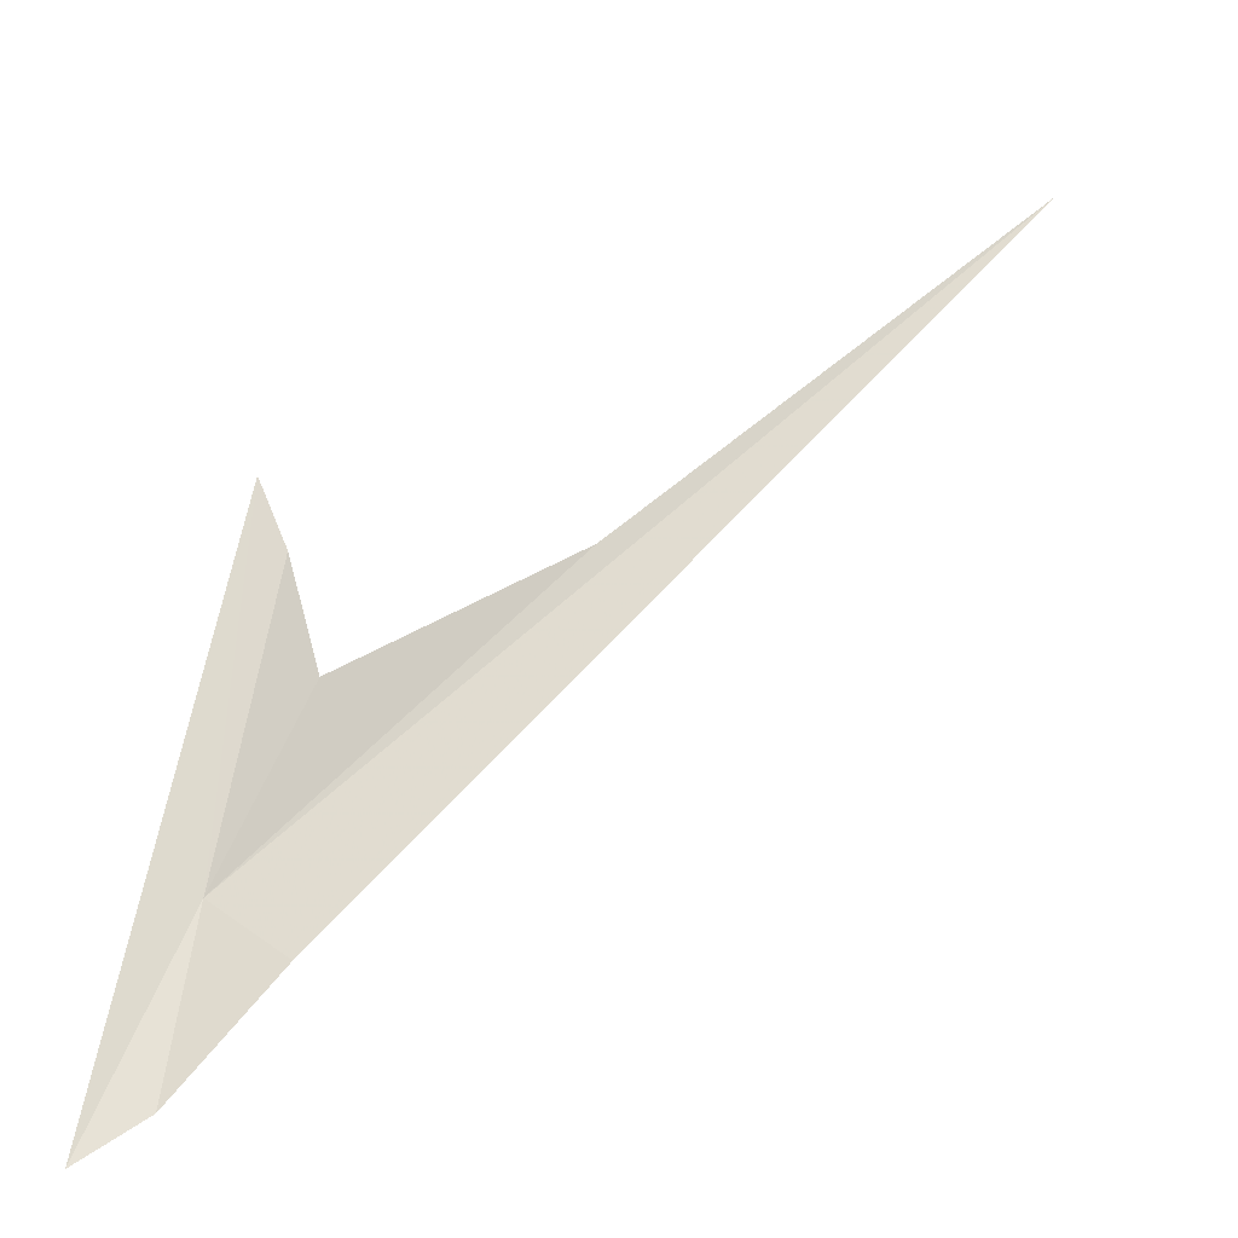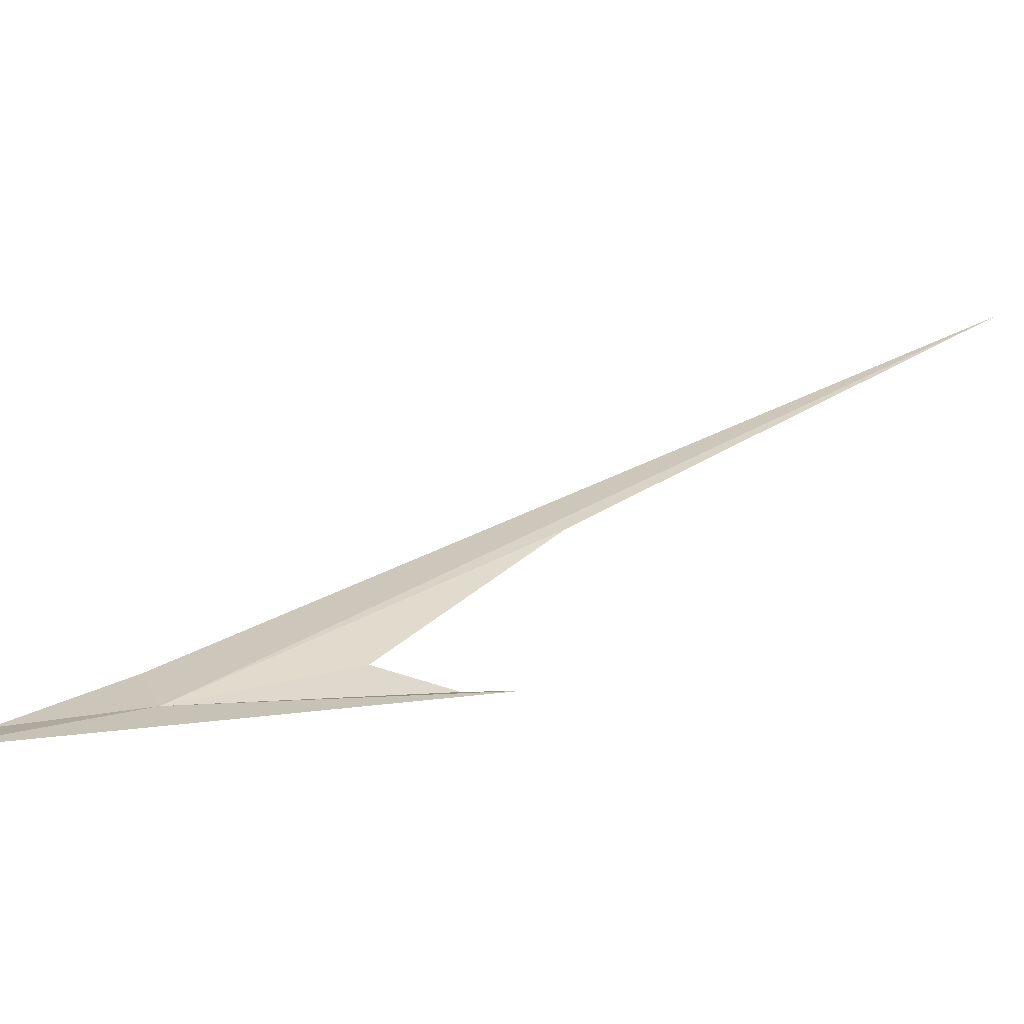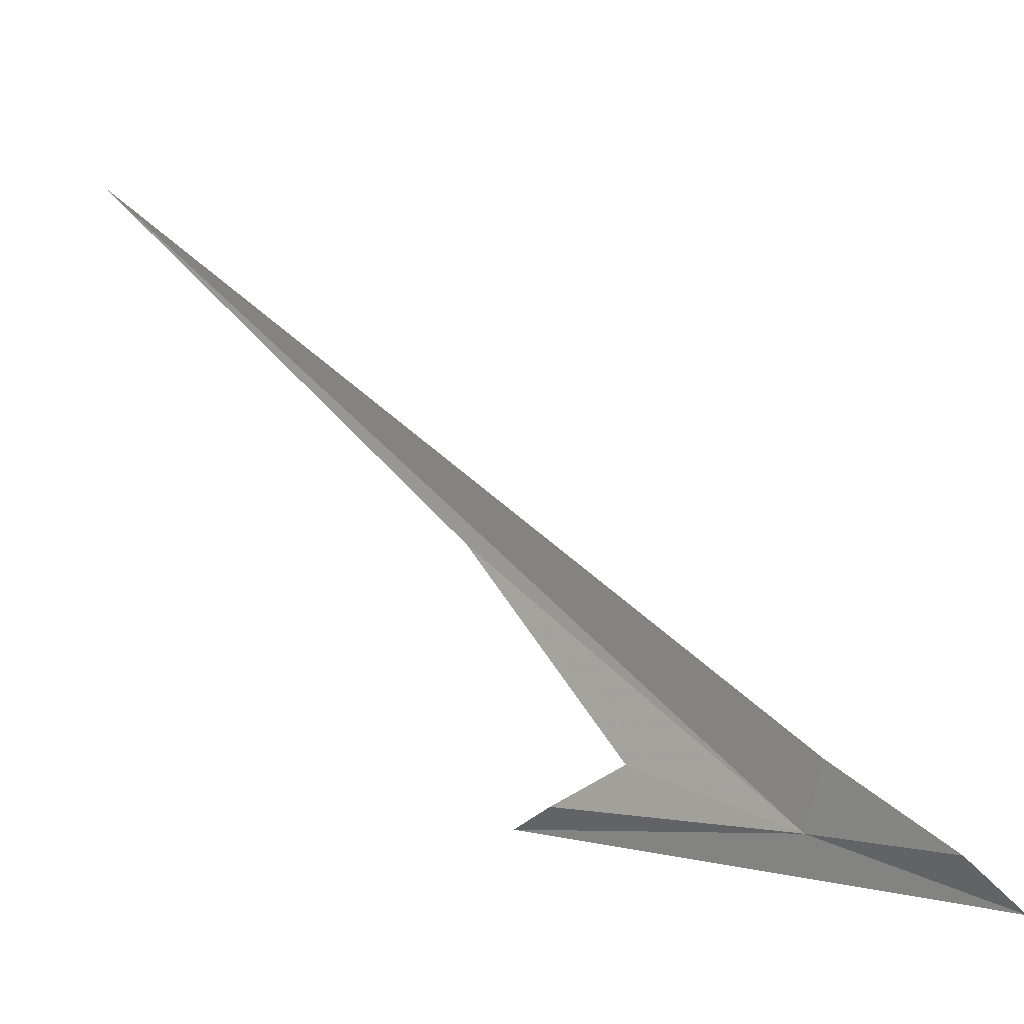
<metadata>
{"format":"obj","ext":"obj","renderer":"f3d","projection":"perspective","resolution":1024,"background":"white","views":[{"elev":-77.1,"azim":-105.1,"up":"+Y"},{"elev":-75.9,"azim":150.3,"up":"+Z"},{"elev":-69.4,"azim":10.3,"up":"+Y"}]}
</metadata>
<code>
v -11.86 -36.03 55.97
v -17.29 -30.2 60.88
v -14.27 -33.53 57.93
v -13.2 -34.99 56.31
v -14.29 -34.33 55.54
v -10.34 -37.19 55.61
v -13.91 -34.69 55.88
v -10.73 -36.93 56.06
v -11.62 -36.09 56.63
f 1 2 3
f 1 3 4
f 1 5 6
f 1 7 5
f 1 6 8
f 1 9 2
f 1 4 7
f 1 8 9

</code>
